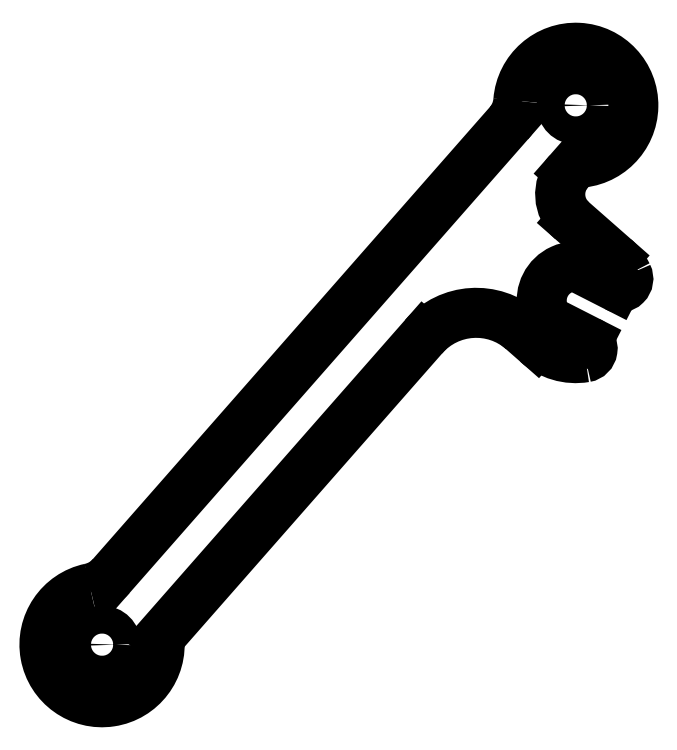
<metadata>
{"format":"dxf","ext":"dxf","renderer":"ezdxf+matplotlib","layout":"modelspace","background":"white","min_lineweight":24,"dpi":150}
</metadata>
<code>
0
SECTION
2
ENTITIES
0
CIRCLE
8
skel
10
0
20
0
30
0
40
2
0
LINE
8
skel
10
0
20
0
30
0
11
7e-16
21
11.18
31
0
0
LINE
8
skel
10
0
20
0
30
0
11
-27.13
21
-19.71
31
0
0
LINE
8
skel
10
8.91
20
-4.54
30
0
11
-44.55
21
22.7
31
0
0
LINE
8
skel
10
9.773
20
-2.847
30
0
11
-43.69
21
24.39
31
0
0
LINE
8
skel
10
8.047
20
-6.233
30
0
11
-45.41
21
21.01
31
0
0
CIRCLE
8
skel
10
7e-16
20
11.18
30
0
40
4
0
CIRCLE
8
skel
10
-27.13
20
-19.71
30
0
40
4
0
LINE
8
skel
10
7e-16
20
11.18
30
0
11
-27.13
21
-19.71
31
0
0
LINE
8
skel
10
-7.513
20
6.599
30
0
11
7.513
21
-6.599
31
0
0
LINE
8
skel2
10
-6.794
20
0.1109
30
0
11
-23.86
21
-19.32
31
0
0
LINE
8
skel2
10
-3.689
20
0.3121
30
0
11
-3.3
21
-0.02981
31
0
0
ARC
8
skel2
10
-5.141
20
-1.341
30
0
40
2.2
50
48.71
51
138.7
0
LINE
8
skel2
10
-0.7855
20
3.618
30
0
11
-0.3963
21
3.276
31
0
0
LINE
8
skel2
10
0.02981
20
7.88
30
0
11
-0.9867
21
6.723
31
0
0
ARC
8
skel2
10
0.6663
20
5.271
30
0
40
2.2
50
138.7
51
228.7
0
ARC
8
skel2
10
7e-16
20
11.18
30
0
40
3.3
50
270.5
51
175.6
0
ARC
8
skel2
10
-5.484
20
11.6
30
0
40
2.2
50
318.7
51
355.6
0
LINE
8
skel2
10
-3.831
20
10.15
30
0
11
-26.61
21
-15.78
31
0
0
ARC
8
skel2
10
-27.13
20
-19.71
30
0
40
3.3
50
101.8
51
6.897
0
ARC
8
skel2
10
-28.26
20
-14.33
30
0
40
2.2
50
281.8
51
318.7
0
ARC
8
skel2
10
-2.7e-15
20
2.5e-15
30
0
40
3.3
50
180.5
51
301
0
ARC
8
skel2
10
-2.7e-15
20
2.5e-15
30
0
40
3.3
50
5.026
51
96.9
0
ARC
8
skel2
10
0
20
1e-16
30
0
40
1.95
50
36.82
51
269.2
0
LINE
8
skel2
10
1.698
20
-2.829
30
0
11
-0.02801
21
-1.95
31
0
0
LINE
8
skel2
10
3.287
20
0.2891
30
0
11
1.561
21
1.169
31
0
0
ARC
8
cut
10
7e-16
20
11.18
30
0
40
3.3
50
270.5
51
175.6
0
ARC
8
cut
10
-5.484
20
11.6
30
0
40
2.2
50
318.7
51
355.6
0
LINE
8
cut
10
-3.831
20
10.15
30
0
11
-26.61
21
-15.78
31
0
0
ARC
8
cut
10
-27.13
20
-19.71
30
0
40
3.3
50
101.8
51
6.897
0
ARC
8
cut
10
-28.26
20
-14.33
30
0
40
2.2
50
281.8
51
318.7
0
ARC
8
cut
10
0
20
1e-16
30
0
40
1.95
50
36.82
51
269.2
0
CIRCLE
8
cut
10
7e-16
20
11.18
30
0
40
0.8
0
CIRCLE
8
cut
10
-27.13
20
-19.71
30
0
40
0.8
0
LINE
8
cut
10
2.279
20
0.8026
30
0
11
1.561
21
1.169
31
0
0
ARC
8
cut
10
2.506
20
1.248
30
0
40
0.5
50
243
51
26.47
0
LINE
8
cut
10
0.6905
20
-2.316
30
0
11
-0.02801
21
-1.95
31
0
0
ARC
8
cut
10
0.4635
20
-2.761
30
0
40
0.5
50
279.5
51
63
0
ARC
8
cut
10
-2.7e-15
20
2.5e-15
30
0
40
3.3
50
26.47
51
47.89
0
ARC
8
cut
10
-2.7e-15
20
2.5e-15
30
0
40
3.3
50
227.4
51
279.5
0
LINE
8
cut
10
0.02981
20
7.88
30
0
11
-0.393
21
7.399
31
0
0
LINE
8
cut
10
-0.2101
20
4.576
30
0
11
2.213
21
2.448
31
0
0
ARC
8
cut
10
1.11
20
6.079
30
0
40
2
50
138.7
51
228.7
0
LINE
8
cut
10
-8.707
20
-2.067
30
0
11
-23.86
21
-19.32
31
0
0
LINE
8
cut
10
-3.062
20
-1.702
30
0
11
-2.234
21
-2.429
31
0
0
ARC
8
cut
10
-5.702
20
-4.707
30
0
40
4
50
48.71
51
138.7
0
ENDSEC
0
EOF

</code>
